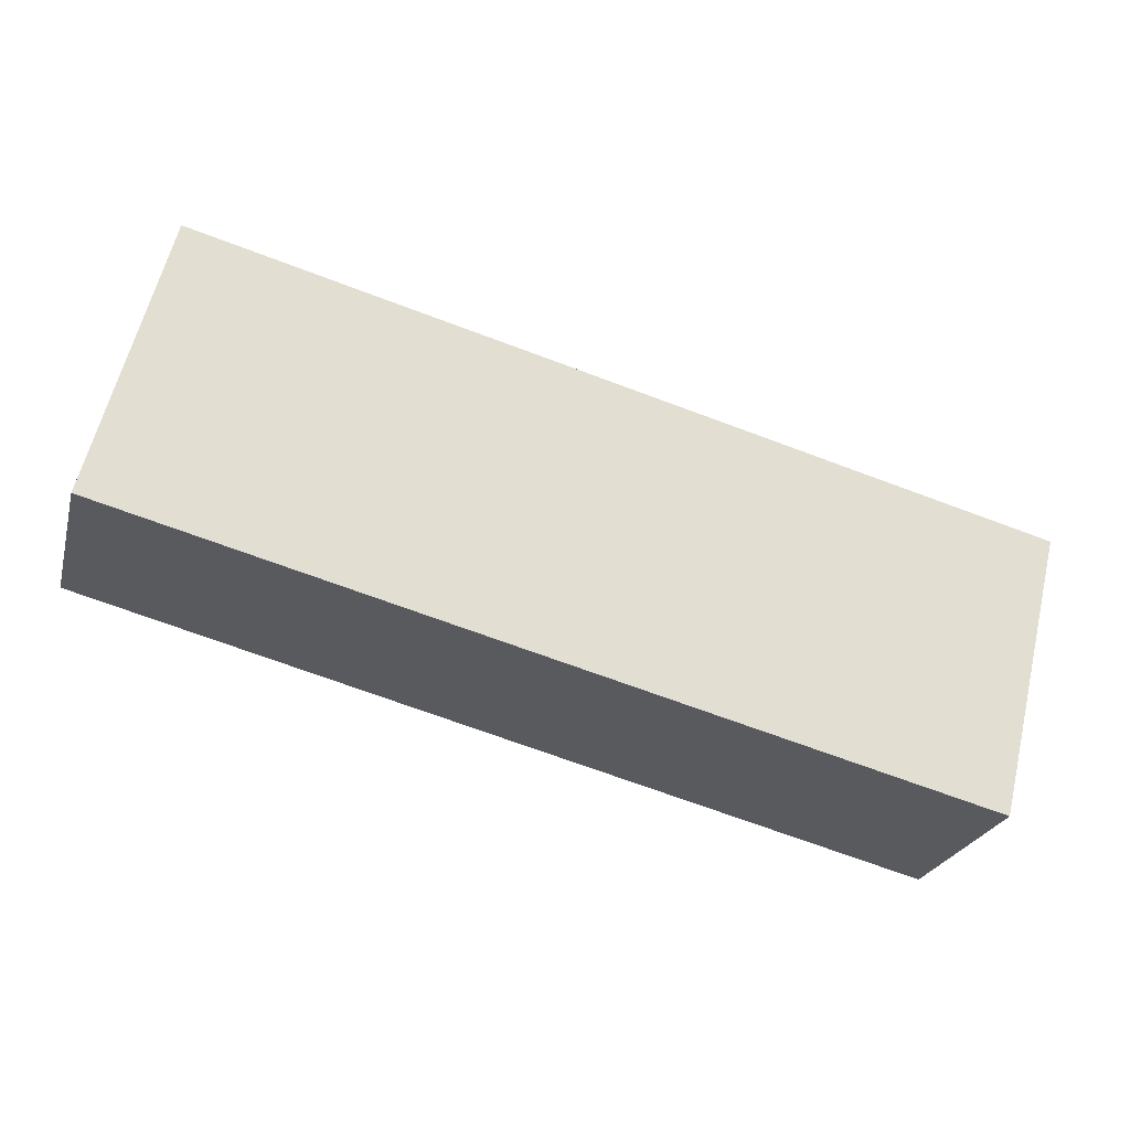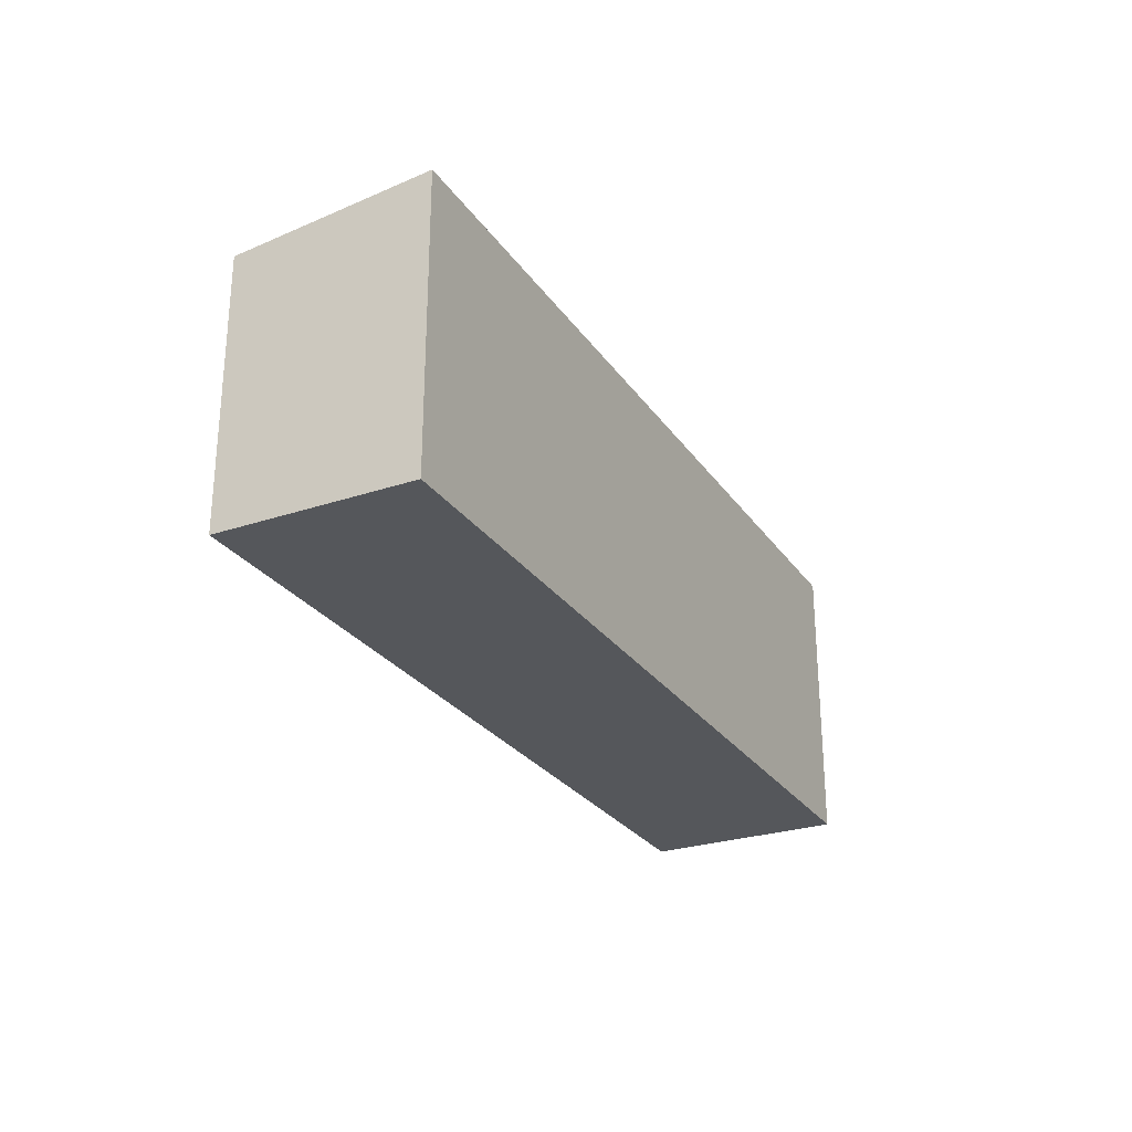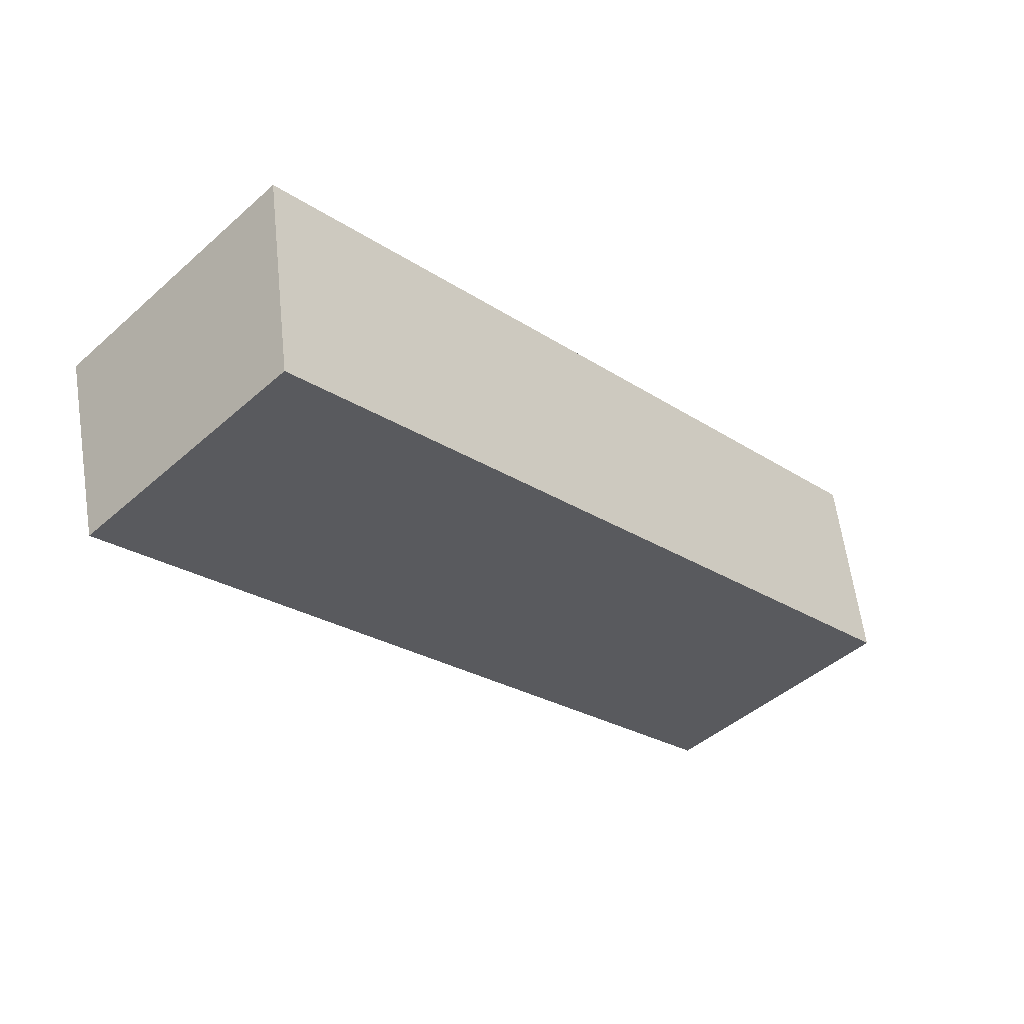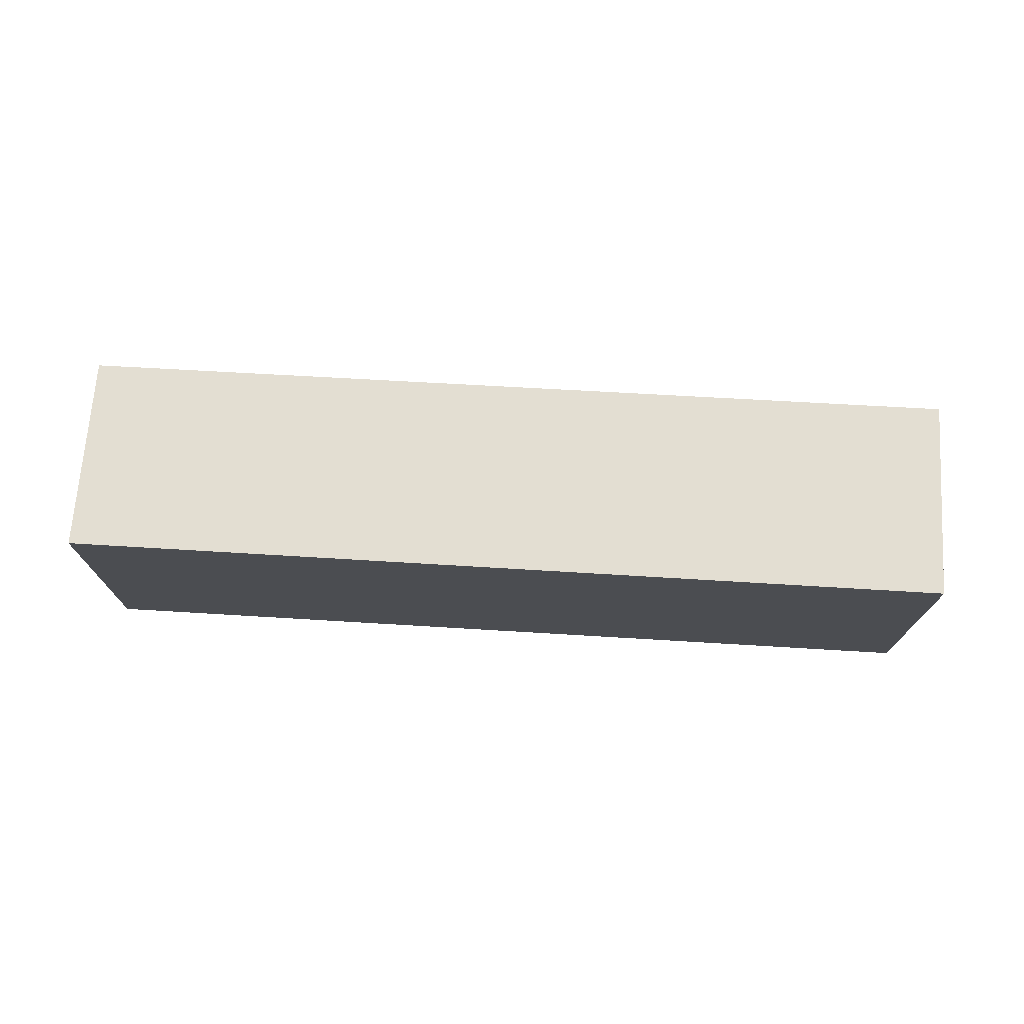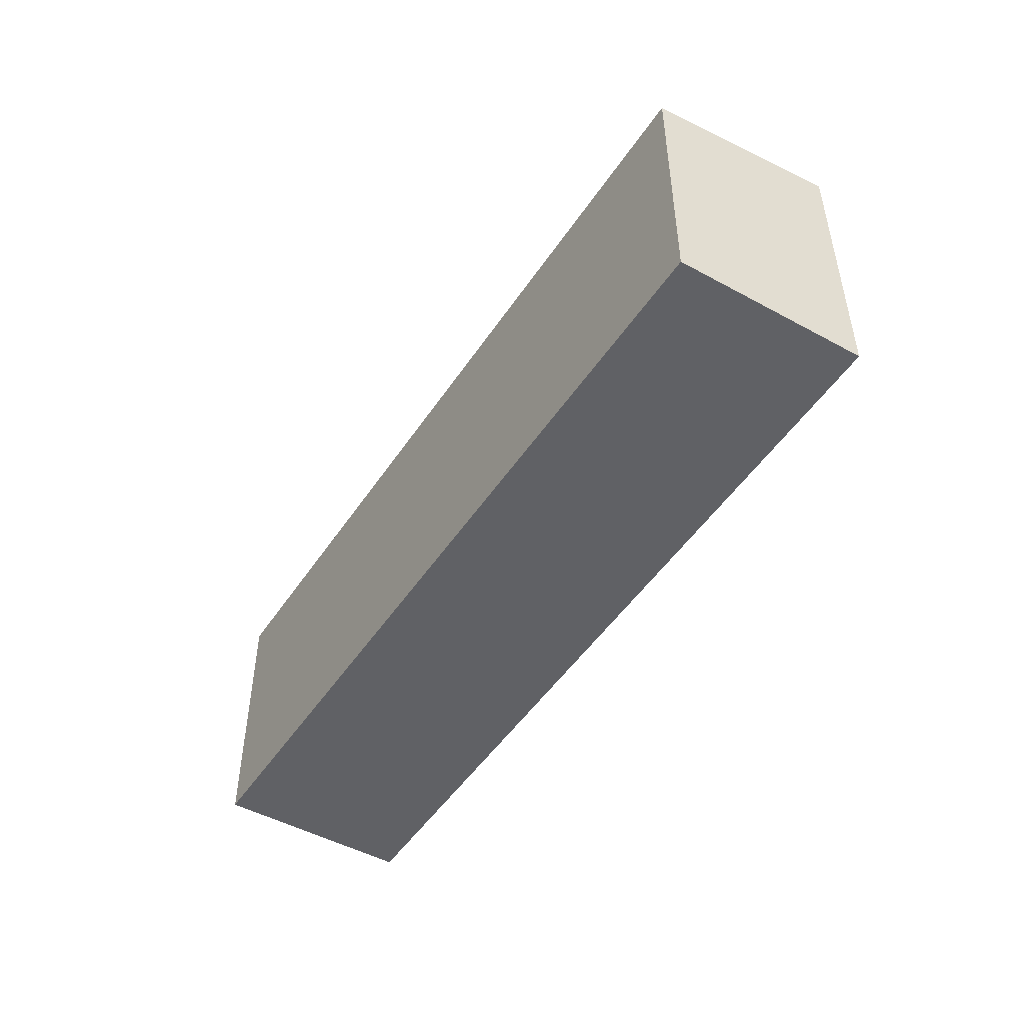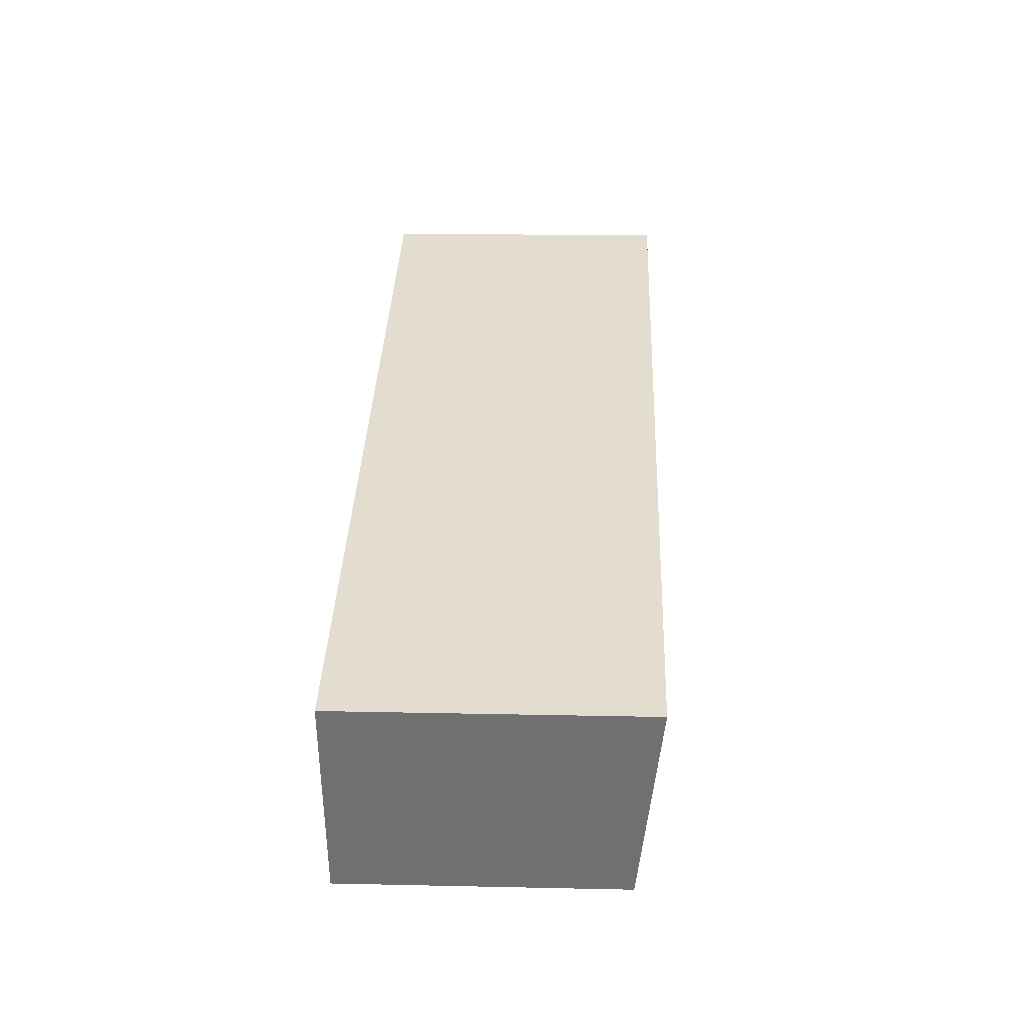
<metadata>
{"format":"obj","ext":"obj","renderer":"f3d","projection":"perspective","resolution":1024,"background":"white","views":[{"elev":61.0,"azim":13.5,"up":"+Z"},{"elev":-26.8,"azim":-47.1,"up":"+Y"},{"elev":-46.6,"azim":134.9,"up":"+Z"},{"elev":74.0,"azim":19.2,"up":"+Y"},{"elev":-48.5,"azim":-106.1,"up":"+Y"},{"elev":19.2,"azim":92.3,"up":"+Z"}]}
</metadata>
<code>
v  0 2.314 1.417e-16
v  7.637 2.499 -0.401
v  7.175 2.311 -2.062
v  0.445 2.499 1.633
v  0 0 0
v  7.175 1.263e-16 -2.062
v  0.445 -9.999e-17 1.633
v  7.637 2.455e-17 -0.401
g defaultobject
f 1 2 3
f 2 1 4
f 3 5 1
f 5 3 6
f 1 7 4
f 7 1 5
f 7 2 4
f 2 7 8
f 8 3 2
f 3 8 6
f 8 5 6
f 5 8 7

</code>
